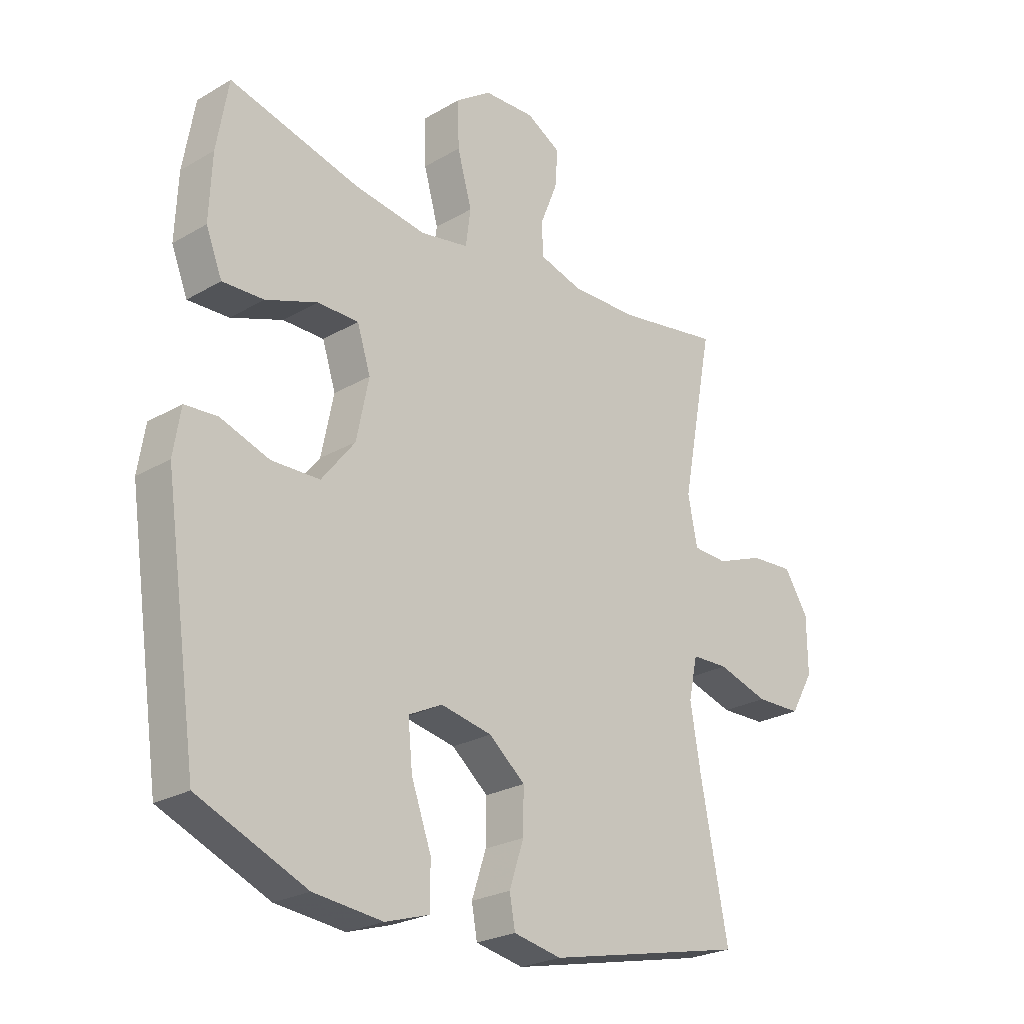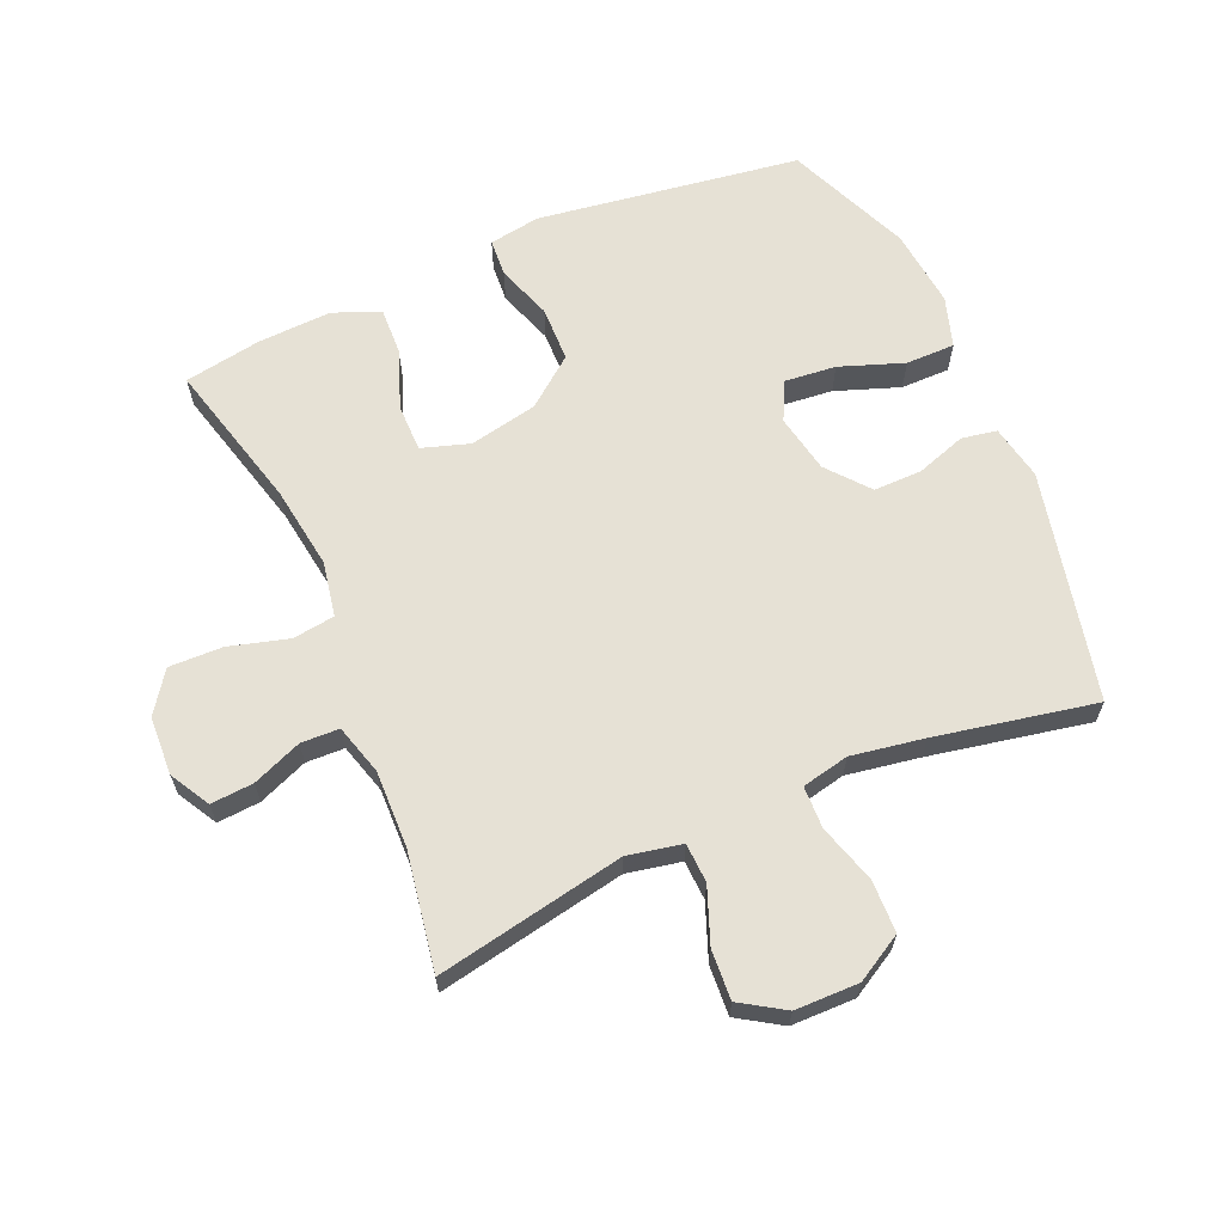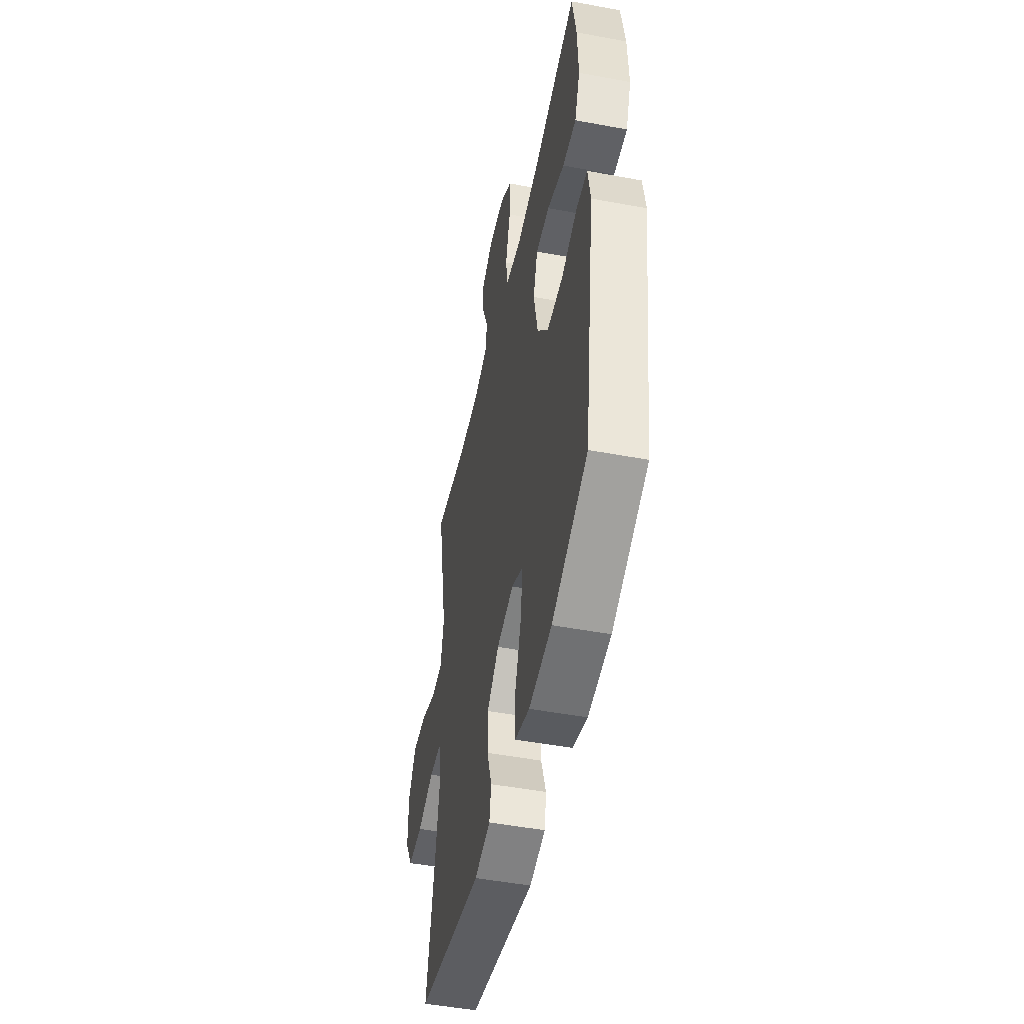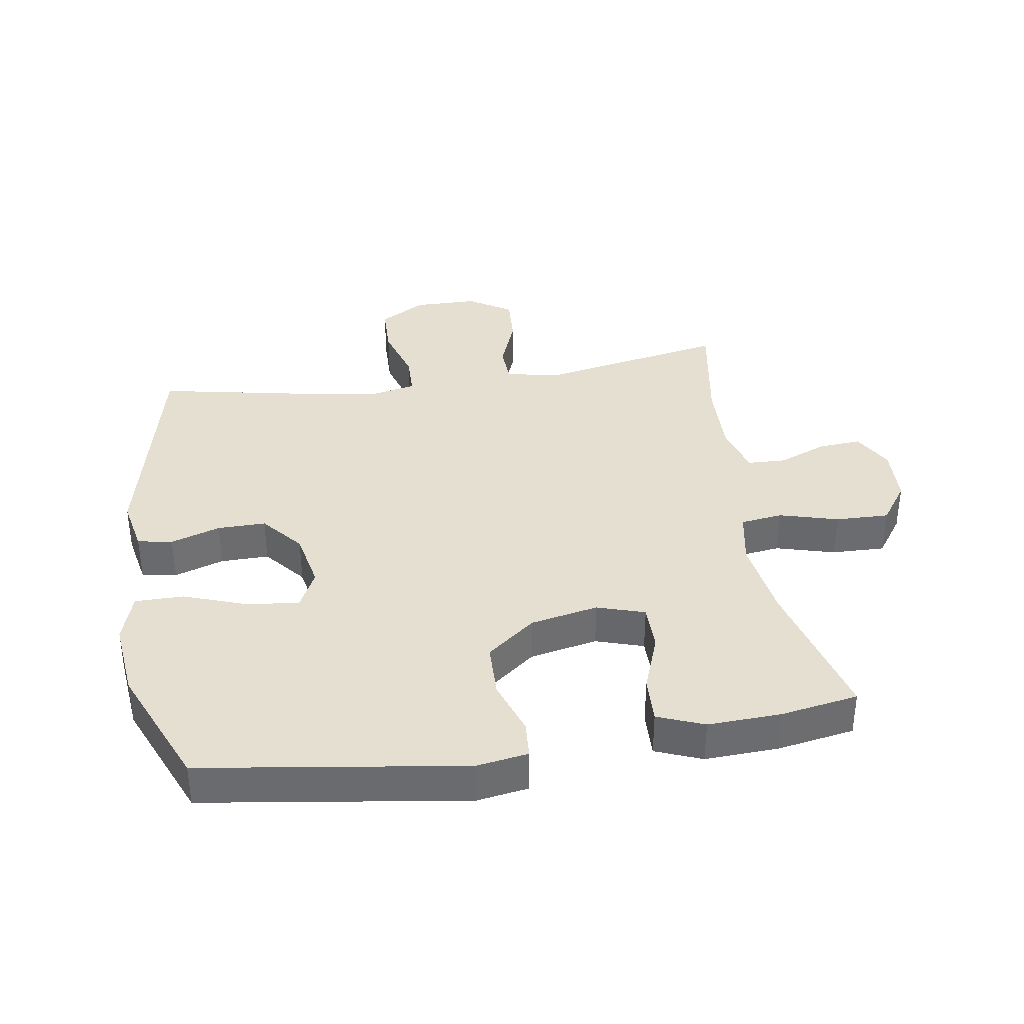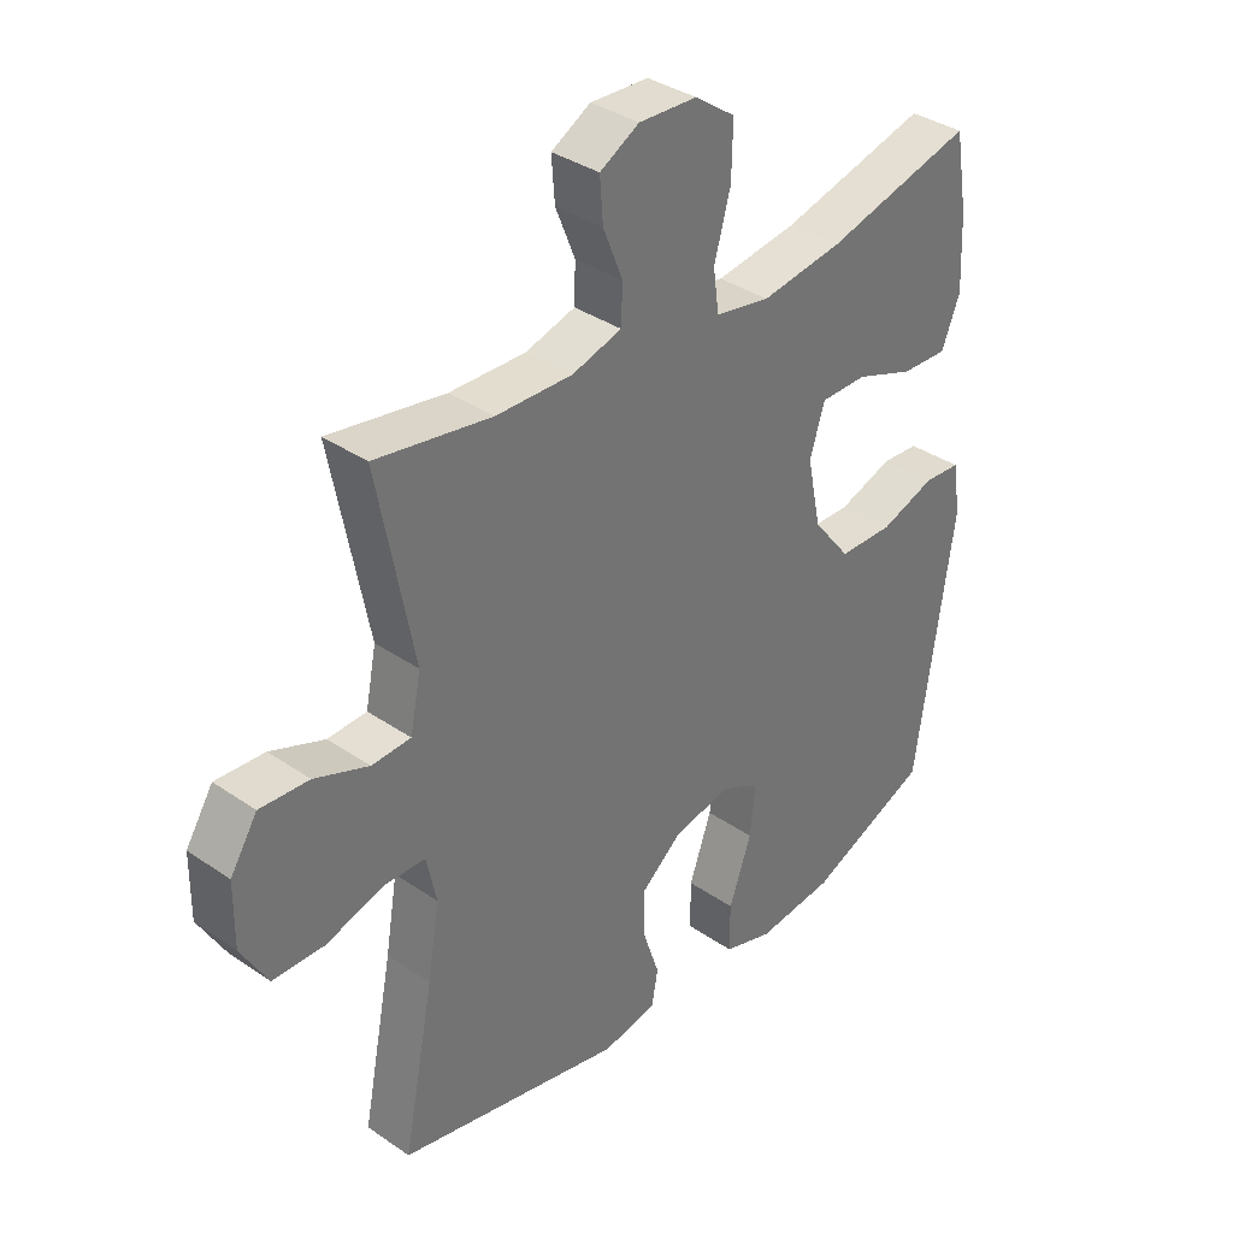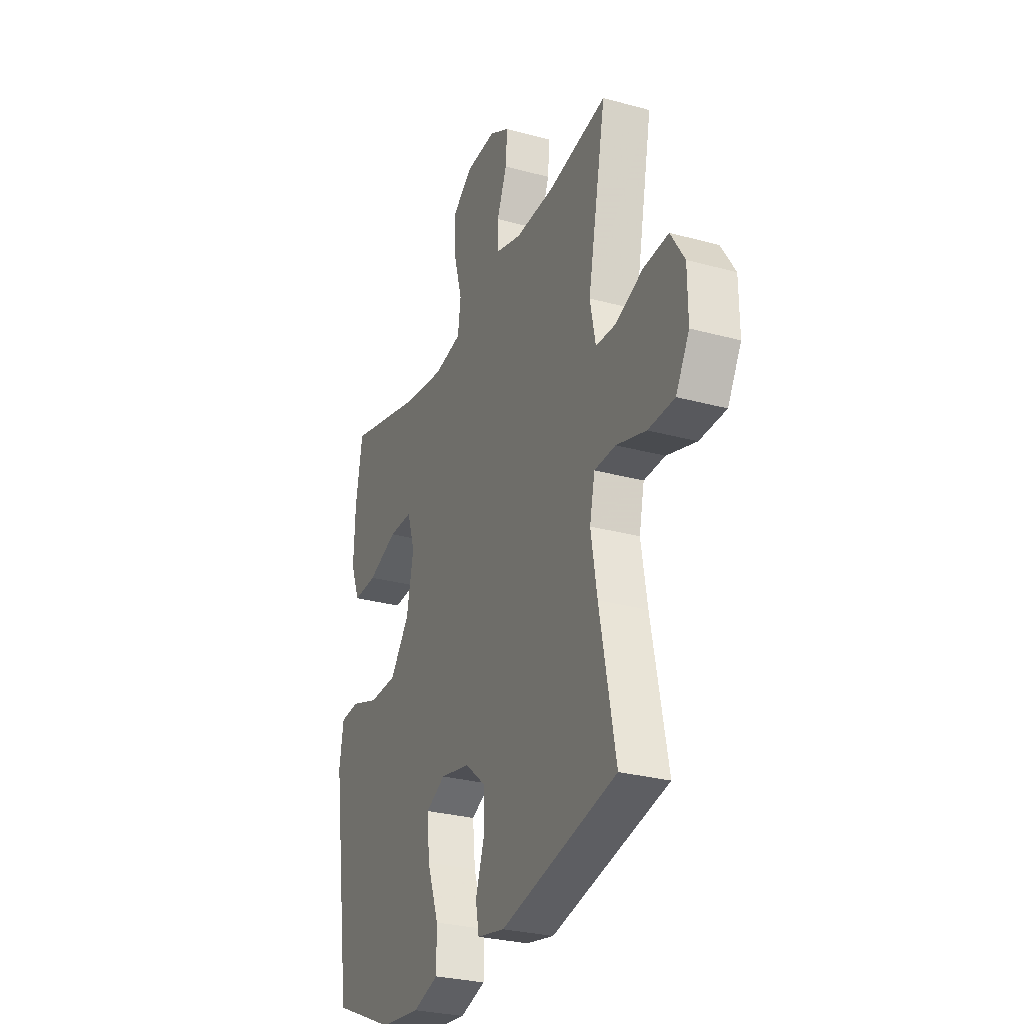
<metadata>
{"format":"obj","ext":"obj","renderer":"f3d","projection":"perspective","resolution":1024,"background":"white","views":[{"elev":-24.7,"azim":-46.4,"up":"+Z"},{"elev":64.1,"azim":66.6,"up":"+Y"},{"elev":-49.2,"azim":-101.7,"up":"+Z"},{"elev":36.7,"azim":-98.9,"up":"+Y"},{"elev":35.8,"azim":132.1,"up":"+Z"},{"elev":-28.5,"azim":67.6,"up":"+Z"}]}
</metadata>
<code>
v -0.5 0.07 -0.5
v -0.56 0.07 -0.088
v -0.547 0.07 -0.007
v -0.488 0.07 -0.003
v -0.401 0.07 -0.033
v -0.314 0.07 -0.031
v -0.254 0.07 0.045
v -0.232 0.07 0.152
v -0.256 0.07 0.227
v -0.33 0.07 0.227
v -0.423 0.07 0.193
v -0.497 0.07 0.19
v -0.526 0.07 0.263
v -0.521 0.07 0.378
v -0.5 0.07 0.5
v -0.266 0.07 0.439
v -0.136 0.07 0.42
v -0.049 0.07 0.436
v -0.04 0.07 0.502
v -0.066 0.07 0.595
v -0.068 0.07 0.679
v -0.004 0.07 0.724
v 0.088 0.07 0.728
v 0.15 0.07 0.693
v 0.145 0.07 0.626
v 0.114 0.07 0.549
v 0.116 0.07 0.489
v 0.195 0.07 0.466
v 0.316 0.07 0.469
v 0.5 0.07 0.5
v 0.443 0.07 0.205
v 0.46 0.07 0.12
v 0.522 0.07 0.117
v 0.608 0.07 0.15
v 0.686 0.07 0.155
v 0.729 0.07 0.087
v 0.73 0.07 -0.013
v 0.688 0.07 -0.086
v 0.606 0.07 -0.088
v 0.514 0.07 -0.06
v 0.448 0.07 -0.062
v 0.432 0.07 -0.136
v 0.451 0.07 -0.25
v 0.5 0.07 -0.5
v 0.14 0.07 -0.58
v 0.054 0.07 -0.563
v 0.044 0.07 -0.508
v 0.07 0.07 -0.43
v 0.071 0.07 -0.354
v 0.006 0.07 -0.3
v -0.086 0.07 -0.282
v -0.147 0.07 -0.312
v -0.139 0.07 -0.393
v -0.103 0.07 -0.493
v -0.103 0.07 -0.57
v -0.182 0.07 -0.595
v -0.306 0.07 -0.582
v -0.5 0 -0.5
v -0.56 0 -0.088
v -0.547 0 -0.007
v -0.488 0 -0.003
v -0.401 0 -0.033
v -0.314 0 -0.031
v -0.254 0 0.045
v -0.232 0 0.152
v -0.256 0 0.227
v -0.33 0 0.227
v -0.423 0 0.193
v -0.497 0 0.19
v -0.526 0 0.263
v -0.521 0 0.378
v -0.5 0 0.5
v -0.266 0 0.439
v -0.136 0 0.42
v -0.049 0 0.436
v -0.04 0 0.502
v -0.066 0 0.595
v -0.068 0 0.679
v -0.004 0 0.724
v 0.088 0 0.728
v 0.15 0 0.693
v 0.145 0 0.626
v 0.114 0 0.549
v 0.116 0 0.489
v 0.195 0 0.466
v 0.316 0 0.469
v 0.5 0 0.5
v 0.443 0 0.205
v 0.46 0 0.12
v 0.522 0 0.117
v 0.608 0 0.15
v 0.686 0 0.155
v 0.729 0 0.087
v 0.73 0 -0.013
v 0.688 0 -0.086
v 0.606 0 -0.088
v 0.514 0 -0.06
v 0.448 0 -0.062
v 0.432 0 -0.136
v 0.451 0 -0.25
v 0.5 0 -0.5
v 0.14 0 -0.58
v 0.054 0 -0.563
v 0.044 0 -0.508
v 0.07 0 -0.43
v 0.071 0 -0.354
v 0.006 0 -0.3
v -0.086 0 -0.282
v -0.147 0 -0.312
v -0.139 0 -0.393
v -0.103 0 -0.493
v -0.103 0 -0.57
v -0.182 0 -0.595
v -0.306 0 -0.582
f 53 54 55 56
f 52 53 56 57
f 45 46 47 48
f 43 44 45 48
f 42 43 48 49
f 41 42 49 50
f 37 38 39 40
f 37 40 41
f 36 37 41
f 33 34 35 36
f 32 33 36 41
f 31 32 41 50
f 29 30 31 50
f 23 24 25 26
f 23 26 27
f 22 23 27
f 19 20 21 22
f 18 19 22 27
f 13 14 15 16
f 13 16 17
f 10 11 12 13
f 9 10 13 17
f 8 9 17 18
f 2 3 4 5
f 2 5 6
f 52 57 1 2
f 51 52 2 6
f 28 29 50 51
f 28 51 6 7
f 18 27 28
f 7 8 18 28
f 113 112 111 110
f 114 113 110 109
f 105 104 103 102
f 105 102 101 100
f 106 105 100 99
f 107 106 99 98
f 97 96 95 94
f 98 97 94
f 98 94 93
f 93 92 91 90
f 98 93 90 89
f 107 98 89 88
f 107 88 87 86
f 83 82 81 80
f 84 83 80
f 84 80 79
f 79 78 77 76
f 84 79 76 75
f 73 72 71 70
f 74 73 70
f 70 69 68 67
f 74 70 67 66
f 75 74 66 65
f 62 61 60 59
f 63 62 59
f 59 58 114 109
f 63 59 109 108
f 108 107 86 85
f 64 63 108 85
f 85 84 75
f 85 75 65 64
f 1 58 59 2
f 2 59 60 3
f 3 60 61 4
f 4 61 62 5
f 5 62 63 6
f 6 63 64 7
f 7 64 65 8
f 8 65 66 9
f 9 66 67 10
f 10 67 68 11
f 11 68 69 12
f 12 69 70 13
f 13 70 71 14
f 14 71 72 15
f 15 72 73 16
f 16 73 74 17
f 17 74 75 18
f 18 75 76 19
f 19 76 77 20
f 20 77 78 21
f 21 78 79 22
f 22 79 80 23
f 23 80 81 24
f 24 81 82 25
f 25 82 83 26
f 26 83 84 27
f 27 84 85 28
f 28 85 86 29
f 29 86 87 30
f 30 87 88 31
f 31 88 89 32
f 32 89 90 33
f 33 90 91 34
f 34 91 92 35
f 35 92 93 36
f 36 93 94 37
f 37 94 95 38
f 38 95 96 39
f 39 96 97 40
f 40 97 98 41
f 41 98 99 42
f 42 99 100 43
f 43 100 101 44
f 44 101 102 45
f 45 102 103 46
f 46 103 104 47
f 47 104 105 48
f 48 105 106 49
f 49 106 107 50
f 50 107 108 51
f 51 108 109 52
f 52 109 110 53
f 53 110 111 54
f 54 111 112 55
f 55 112 113 56
f 56 113 114 57
f 57 114 58 1

</code>
